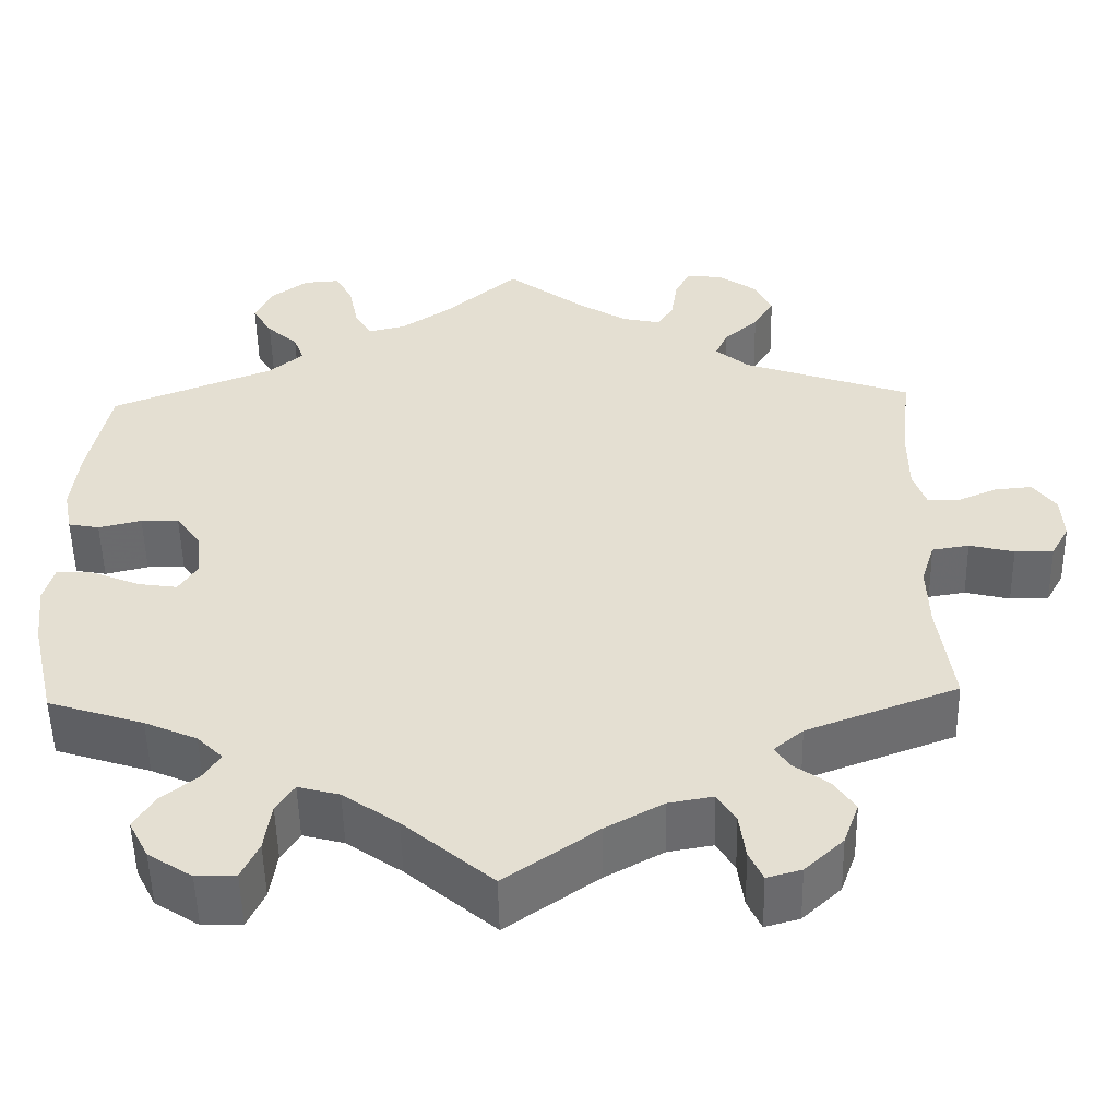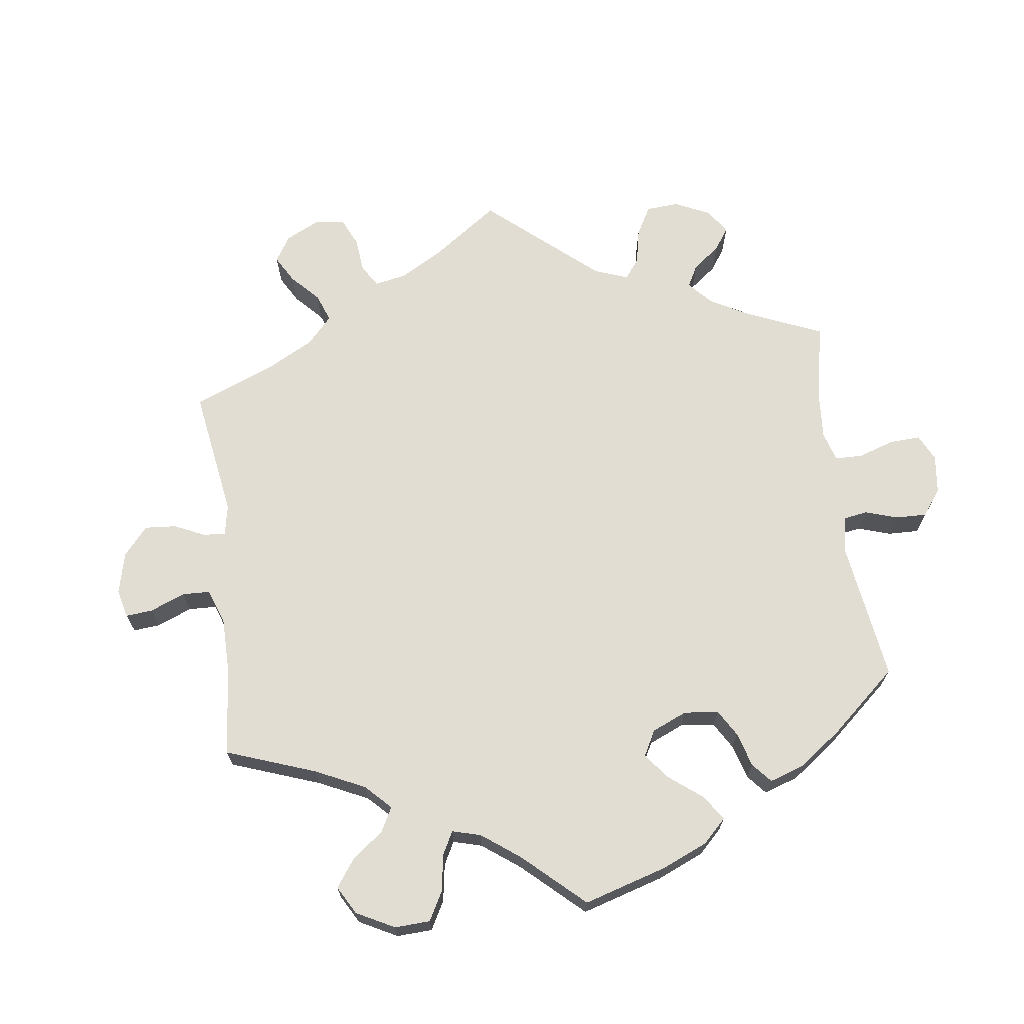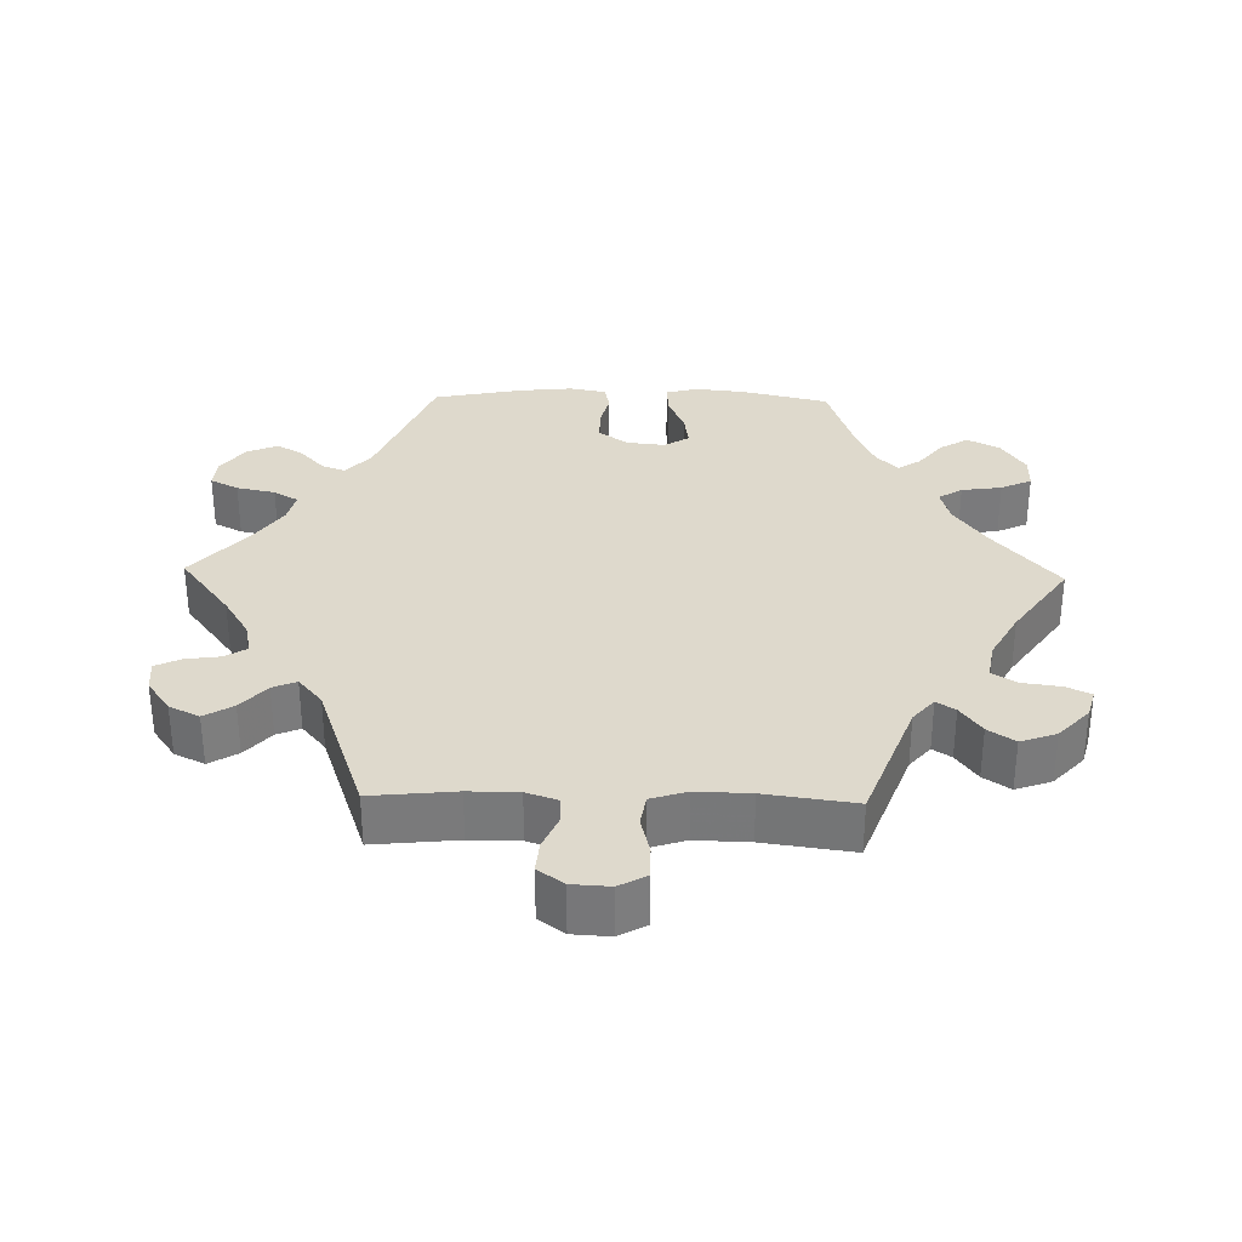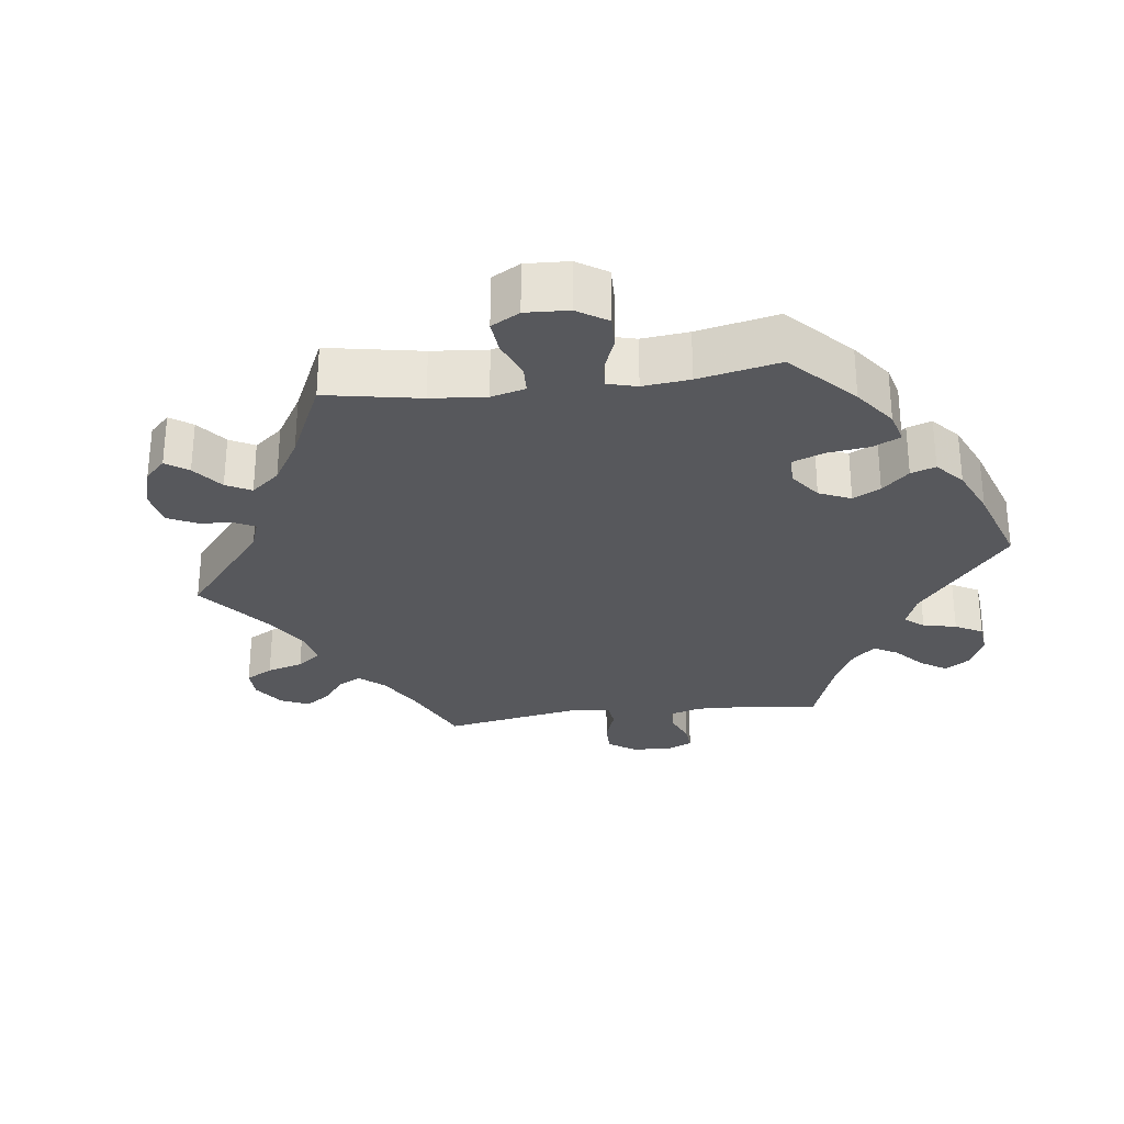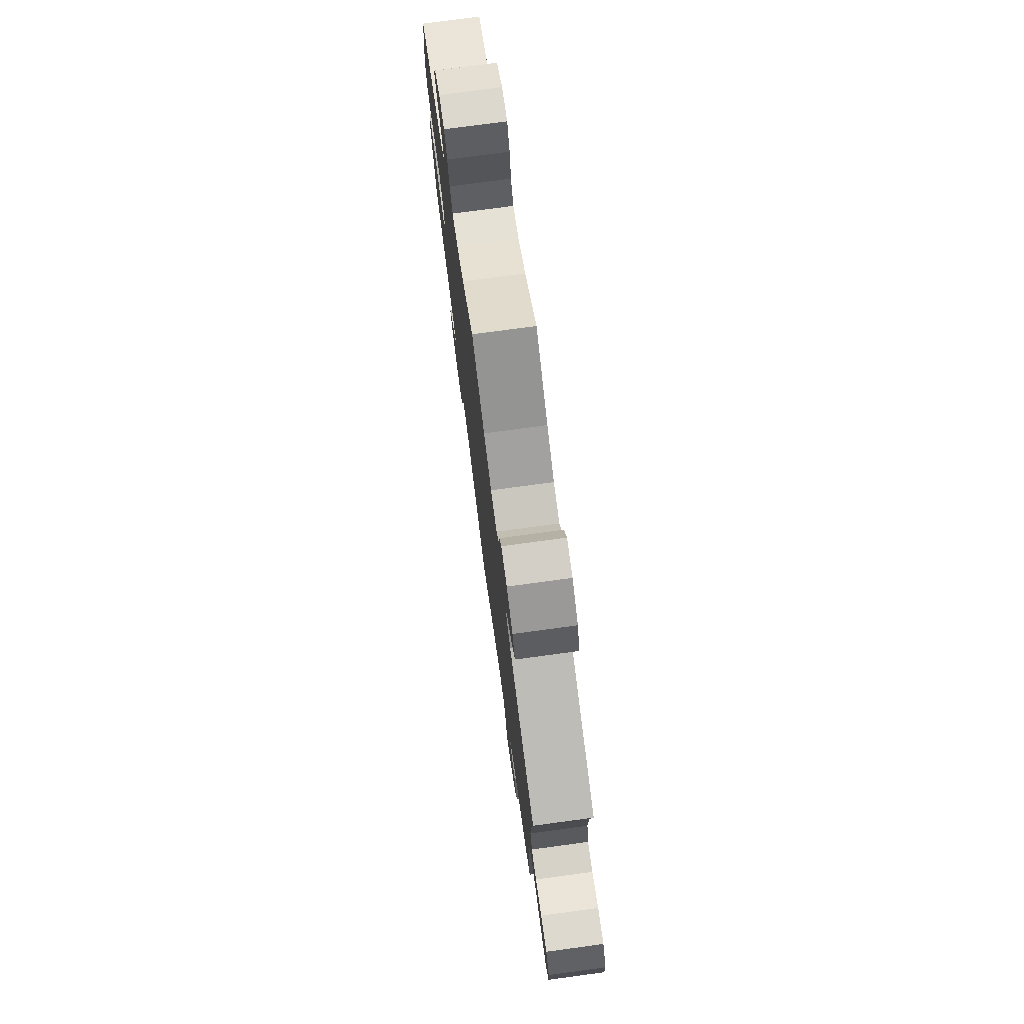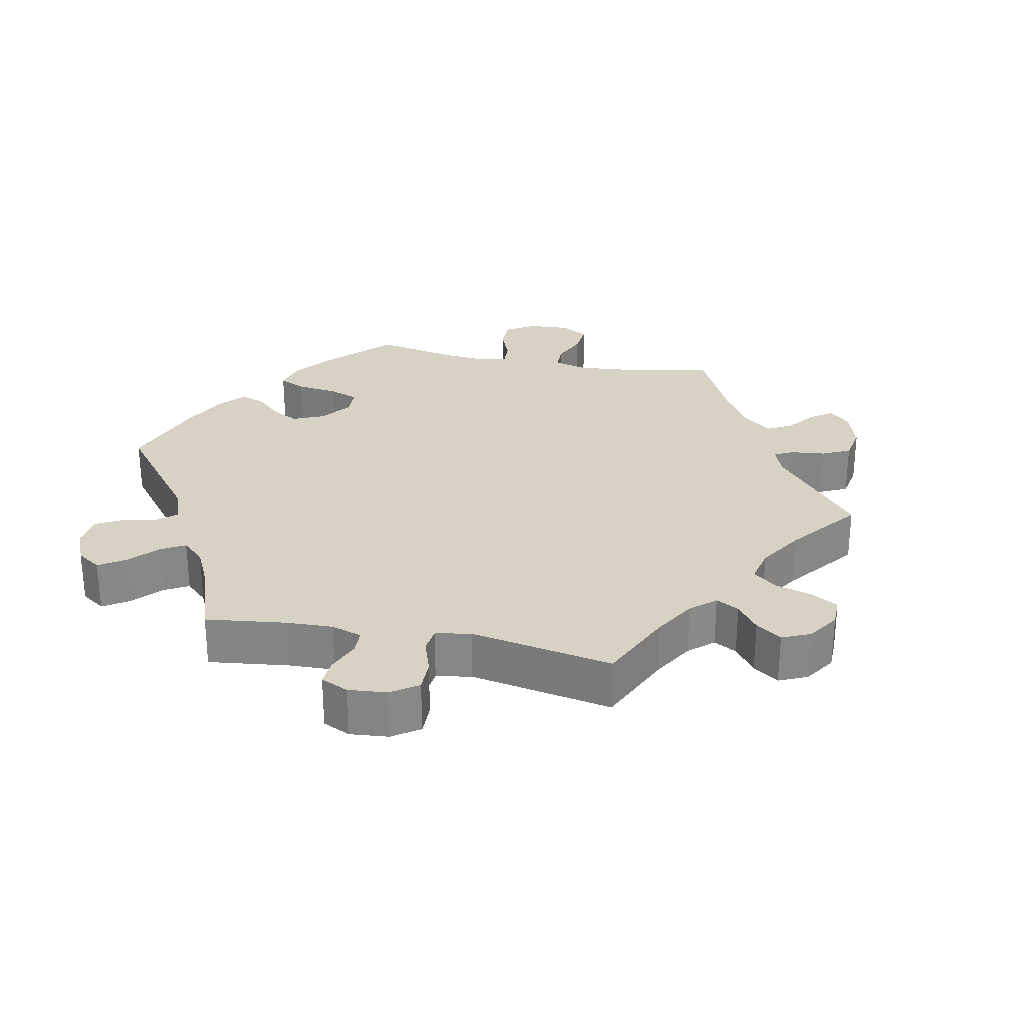
<metadata>
{"format":"obj","ext":"obj","renderer":"f3d","projection":"perspective","resolution":1024,"background":"white","views":[{"elev":-52.5,"azim":1.2,"up":"+Z"},{"elev":68.2,"azim":-127.2,"up":"+Y"},{"elev":32.2,"azim":91.4,"up":"+Y"},{"elev":-28.4,"azim":-142.6,"up":"+Y"},{"elev":76.3,"azim":82.3,"up":"+Z"},{"elev":27.7,"azim":41.7,"up":"+Y"}]}
</metadata>
<code>
v -0.103 0.07 -0.49
v -0.167 0.07 -0.445
v -0.215 0.07 -0.432
v -0.236 0.07 -0.465
v -0.244 0.07 -0.521
v -0.264 0.07 -0.564
v -0.31 0.07 -0.564
v -0.361 0.07 -0.531
v -0.384 0.07 -0.486
v -0.36 0.07 -0.447
v -0.318 0.07 -0.413
v -0.298 0.07 -0.382
v -0.328 0.07 -0.352
v -0.389 0.07 -0.325
v -0.5 0.07 -0.289
v -0.528 0.07 -0.169
v -0.536 0.07 -0.098
v -0.524 0.07 -0.053
v -0.481 0.07 -0.056
v -0.426 0.07 -0.079
v -0.38 0.07 -0.086
v -0.358 0.07 -0.051
v -0.364 0.07 0.003
v -0.393 0.07 0.043
v -0.437 0.07 0.044
v -0.487 0.07 0.032
v -0.523 0.07 0.039
v -0.533 0.07 0.09
v -0.525 0.07 0.165
v -0.5 0.07 0.289
v -0.311 0.07 0.364
v -0.271 0.07 0.398
v -0.283 0.07 0.431
v -0.319 0.07 0.464
v -0.342 0.07 0.502
v -0.323 0.07 0.545
v -0.279 0.07 0.578
v -0.237 0.07 0.581
v -0.217 0.07 0.542
v -0.206 0.07 0.488
v -0.186 0.07 0.454
v -0.143 0.07 0.464
v -0.087 0.07 0.502
v 0 0.07 0.578
v 0.092 0.07 0.508
v 0.148 0.07 0.473
v 0.193 0.07 0.463
v 0.212 0.07 0.493
v 0.219 0.07 0.542
v 0.236 0.07 0.577
v 0.279 0.07 0.573
v 0.324 0.07 0.541
v 0.344 0.07 0.499
v 0.32 0.07 0.459
v 0.28 0.07 0.424
v 0.266 0.07 0.391
v 0.305 0.07 0.358
v 0.5 0.07 0.289
v 0.488 0.07 0.172
v 0.488 0.07 0.103
v 0.503 0.07 0.059
v 0.54 0.07 0.058
v 0.586 0.07 0.078
v 0.63 0.07 0.082
v 0.656 0.07 0.046
v 0.659 0.07 -0.007
v 0.638 0.07 -0.045
v 0.593 0.07 -0.045
v 0.541 0.07 -0.032
v 0.498 0.07 -0.039
v 0.482 0.07 -0.089
v 0.484 0.07 -0.164
v 0.501 0.07 -0.289
v 0.325 0.07 -0.355
v 0.291 0.07 -0.384
v 0.308 0.07 -0.41
v 0.348 0.07 -0.439
v 0.373 0.07 -0.476
v 0.355 0.07 -0.526
v 0.31 0.07 -0.568
v 0.27 0.07 -0.579
v 0.254 0.07 -0.544
v 0.247 0.07 -0.491
v 0.226 0.07 -0.457
v 0.174 0.07 -0.466
v 0.107 0.07 -0.503
v 0 0.07 -0.578
v -0.103 0 -0.49
v -0.167 0 -0.445
v -0.215 0 -0.432
v -0.236 0 -0.465
v -0.244 0 -0.521
v -0.264 0 -0.564
v -0.31 0 -0.564
v -0.361 0 -0.531
v -0.384 0 -0.486
v -0.36 0 -0.447
v -0.318 0 -0.413
v -0.298 0 -0.382
v -0.328 0 -0.352
v -0.389 0 -0.325
v -0.5 0 -0.289
v -0.528 0 -0.169
v -0.536 0 -0.098
v -0.524 0 -0.053
v -0.481 0 -0.056
v -0.426 0 -0.079
v -0.38 0 -0.086
v -0.358 0 -0.051
v -0.364 0 0.003
v -0.393 0 0.043
v -0.437 0 0.044
v -0.487 0 0.032
v -0.523 0 0.039
v -0.533 0 0.09
v -0.525 0 0.165
v -0.5 0 0.289
v -0.311 0 0.364
v -0.271 0 0.398
v -0.283 0 0.431
v -0.319 0 0.464
v -0.342 0 0.502
v -0.323 0 0.545
v -0.279 0 0.578
v -0.237 0 0.581
v -0.217 0 0.542
v -0.206 0 0.488
v -0.186 0 0.454
v -0.143 0 0.464
v -0.087 0 0.502
v 0 0 0.578
v 0.092 0 0.508
v 0.148 0 0.473
v 0.193 0 0.463
v 0.212 0 0.493
v 0.219 0 0.542
v 0.236 0 0.577
v 0.279 0 0.573
v 0.324 0 0.541
v 0.344 0 0.499
v 0.32 0 0.459
v 0.28 0 0.424
v 0.266 0 0.391
v 0.305 0 0.358
v 0.5 0 0.289
v 0.488 0 0.172
v 0.488 0 0.103
v 0.503 0 0.059
v 0.54 0 0.058
v 0.586 0 0.078
v 0.63 0 0.082
v 0.656 0 0.046
v 0.659 0 -0.007
v 0.638 0 -0.045
v 0.593 0 -0.045
v 0.541 0 -0.032
v 0.498 0 -0.039
v 0.482 0 -0.089
v 0.484 0 -0.164
v 0.501 0 -0.289
v 0.325 0 -0.355
v 0.291 0 -0.384
v 0.308 0 -0.41
v 0.348 0 -0.439
v 0.373 0 -0.476
v 0.355 0 -0.526
v 0.31 0 -0.568
v 0.27 0 -0.579
v 0.254 0 -0.544
v 0.247 0 -0.491
v 0.226 0 -0.457
v 0.174 0 -0.466
v 0.107 0 -0.503
v 0 0 -0.578
f 86 87 1
f 85 86 1 2
f 84 85 2 3
f 80 81 82 83
f 80 83 84
f 79 80 84
f 76 77 78 79
f 75 76 79 84
f 72 73 74
f 71 72 74 75
f 70 71 75 84
f 66 67 68 69
f 66 69 70
f 65 66 70
f 62 63 64 65
f 61 62 65 70
f 60 61 70 84
f 57 58 59
f 56 57 59 60
f 52 53 54 55
f 52 55 56
f 51 52 56
f 48 49 50 51
f 47 48 51 56
f 46 47 56 60
f 43 44 45
f 42 43 45 46
f 41 42 46 60
f 37 38 39 40
f 37 40 41
f 36 37 41
f 33 34 35 36
f 32 33 36 41
f 31 32 41 60
f 25 26 27 28
f 24 25 28 29
f 17 18 19 20
f 17 20 21
f 14 15 16 17
f 13 14 17 21
f 12 13 21 22
f 8 9 10 11
f 8 11 12
f 7 8 12
f 4 5 6 7
f 3 4 7 12
f 24 29 30 31
f 23 24 31 60
f 22 23 60 84
f 3 12 22 84
f 88 174 173
f 89 88 173 172
f 90 89 172 171
f 170 169 168 167
f 171 170 167
f 171 167 166
f 166 165 164 163
f 171 166 163 162
f 161 160 159
f 162 161 159 158
f 171 162 158 157
f 156 155 154 153
f 157 156 153
f 157 153 152
f 152 151 150 149
f 157 152 149 148
f 171 157 148 147
f 146 145 144
f 147 146 144 143
f 142 141 140 139
f 143 142 139
f 143 139 138
f 138 137 136 135
f 143 138 135 134
f 147 143 134 133
f 132 131 130
f 133 132 130 129
f 147 133 129 128
f 127 126 125 124
f 128 127 124
f 128 124 123
f 123 122 121 120
f 128 123 120 119
f 147 128 119 118
f 115 114 113 112
f 116 115 112 111
f 107 106 105 104
f 108 107 104
f 104 103 102 101
f 108 104 101 100
f 109 108 100 99
f 98 97 96 95
f 99 98 95
f 99 95 94
f 94 93 92 91
f 99 94 91 90
f 118 117 116 111
f 147 118 111 110
f 171 147 110 109
f 171 109 99 90
f 1 88 89 2
f 2 89 90 3
f 3 90 91 4
f 4 91 92 5
f 5 92 93 6
f 6 93 94 7
f 7 94 95 8
f 8 95 96 9
f 9 96 97 10
f 10 97 98 11
f 11 98 99 12
f 12 99 100 13
f 13 100 101 14
f 14 101 102 15
f 15 102 103 16
f 16 103 104 17
f 17 104 105 18
f 18 105 106 19
f 19 106 107 20
f 20 107 108 21
f 21 108 109 22
f 22 109 110 23
f 23 110 111 24
f 24 111 112 25
f 25 112 113 26
f 26 113 114 27
f 27 114 115 28
f 28 115 116 29
f 29 116 117 30
f 30 117 118 31
f 31 118 119 32
f 32 119 120 33
f 33 120 121 34
f 34 121 122 35
f 35 122 123 36
f 36 123 124 37
f 37 124 125 38
f 38 125 126 39
f 39 126 127 40
f 40 127 128 41
f 41 128 129 42
f 42 129 130 43
f 43 130 131 44
f 44 131 132 45
f 45 132 133 46
f 46 133 134 47
f 47 134 135 48
f 48 135 136 49
f 49 136 137 50
f 50 137 138 51
f 51 138 139 52
f 52 139 140 53
f 53 140 141 54
f 54 141 142 55
f 55 142 143 56
f 56 143 144 57
f 57 144 145 58
f 58 145 146 59
f 59 146 147 60
f 60 147 148 61
f 61 148 149 62
f 62 149 150 63
f 63 150 151 64
f 64 151 152 65
f 65 152 153 66
f 66 153 154 67
f 67 154 155 68
f 68 155 156 69
f 69 156 157 70
f 70 157 158 71
f 71 158 159 72
f 72 159 160 73
f 73 160 161 74
f 74 161 162 75
f 75 162 163 76
f 76 163 164 77
f 77 164 165 78
f 78 165 166 79
f 79 166 167 80
f 80 167 168 81
f 81 168 169 82
f 82 169 170 83
f 83 170 171 84
f 84 171 172 85
f 85 172 173 86
f 86 173 174 87
f 87 174 88 1

</code>
